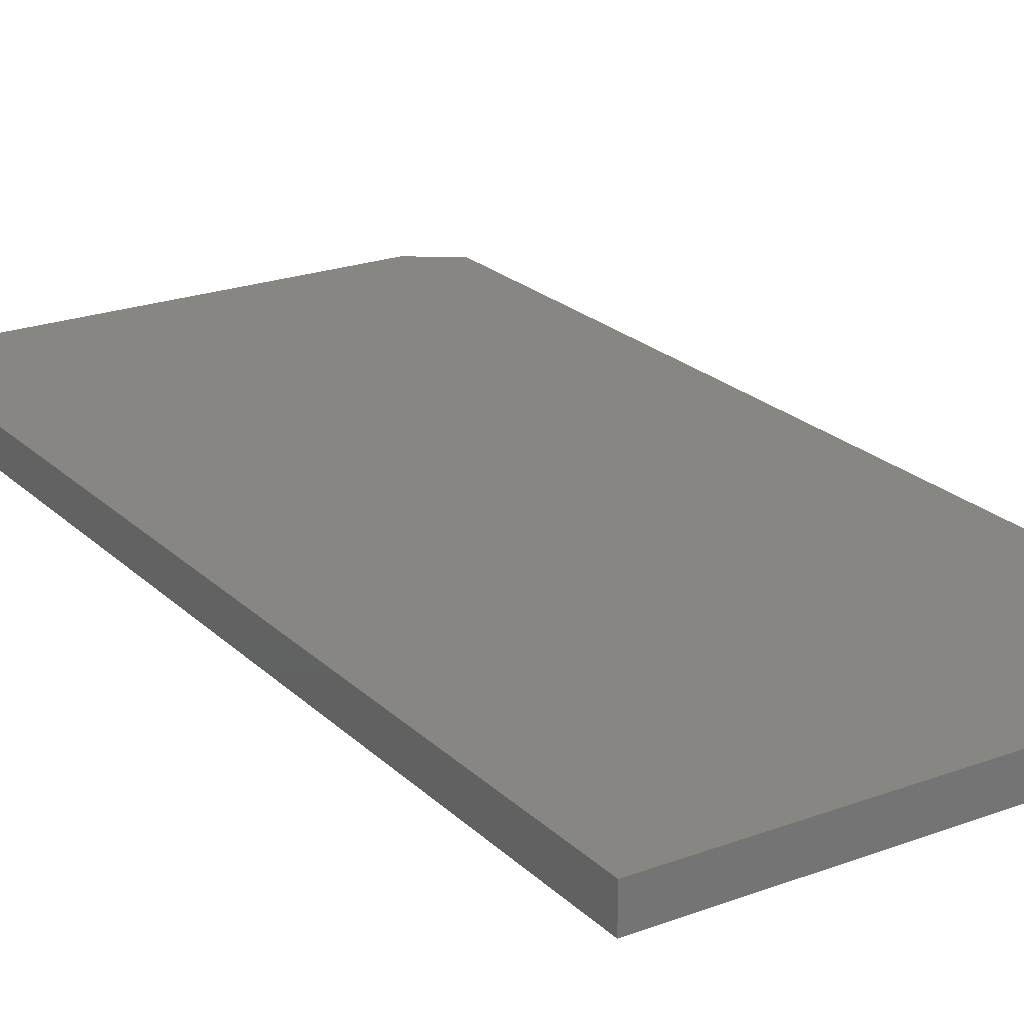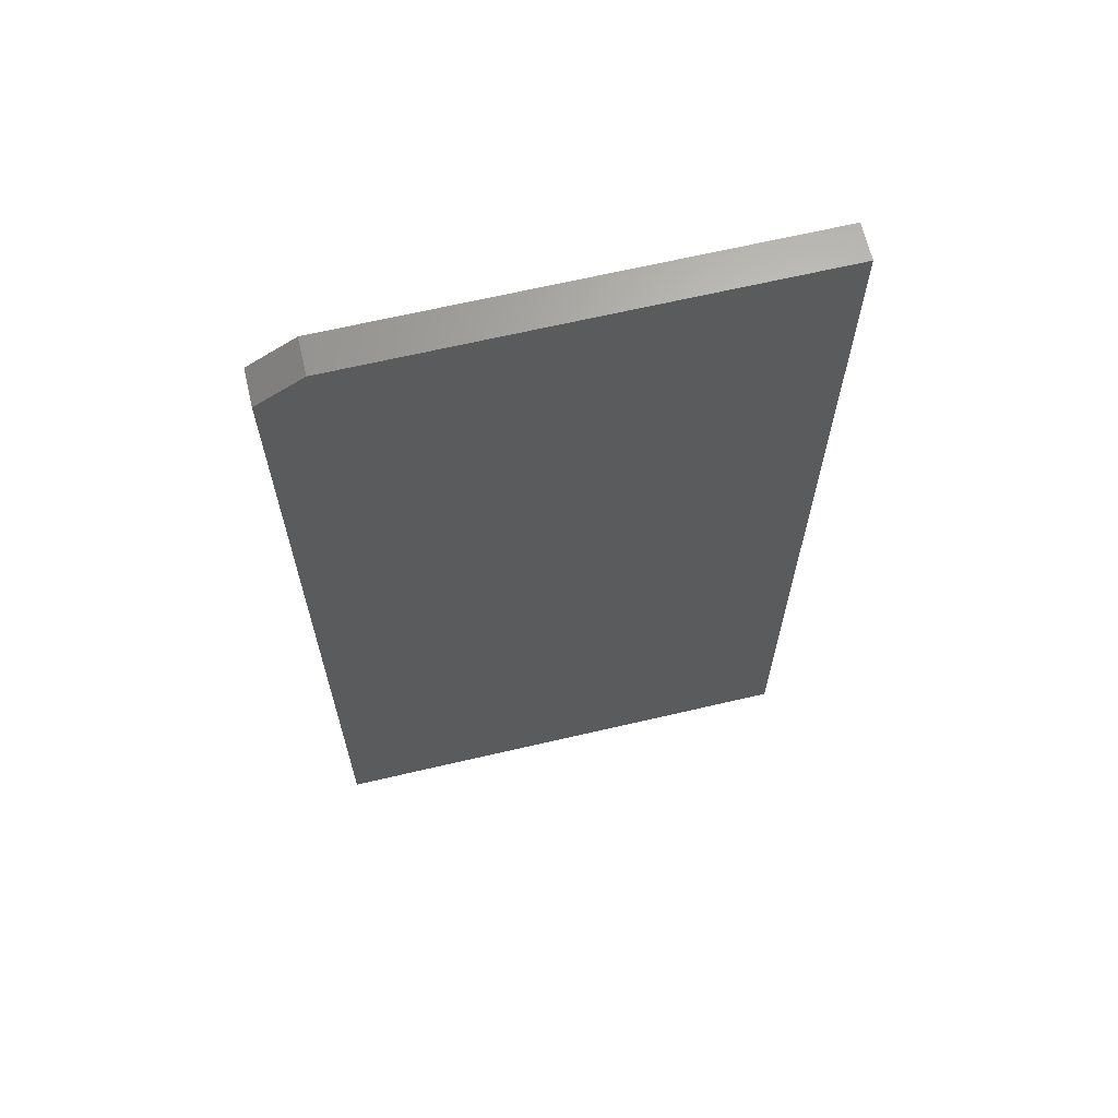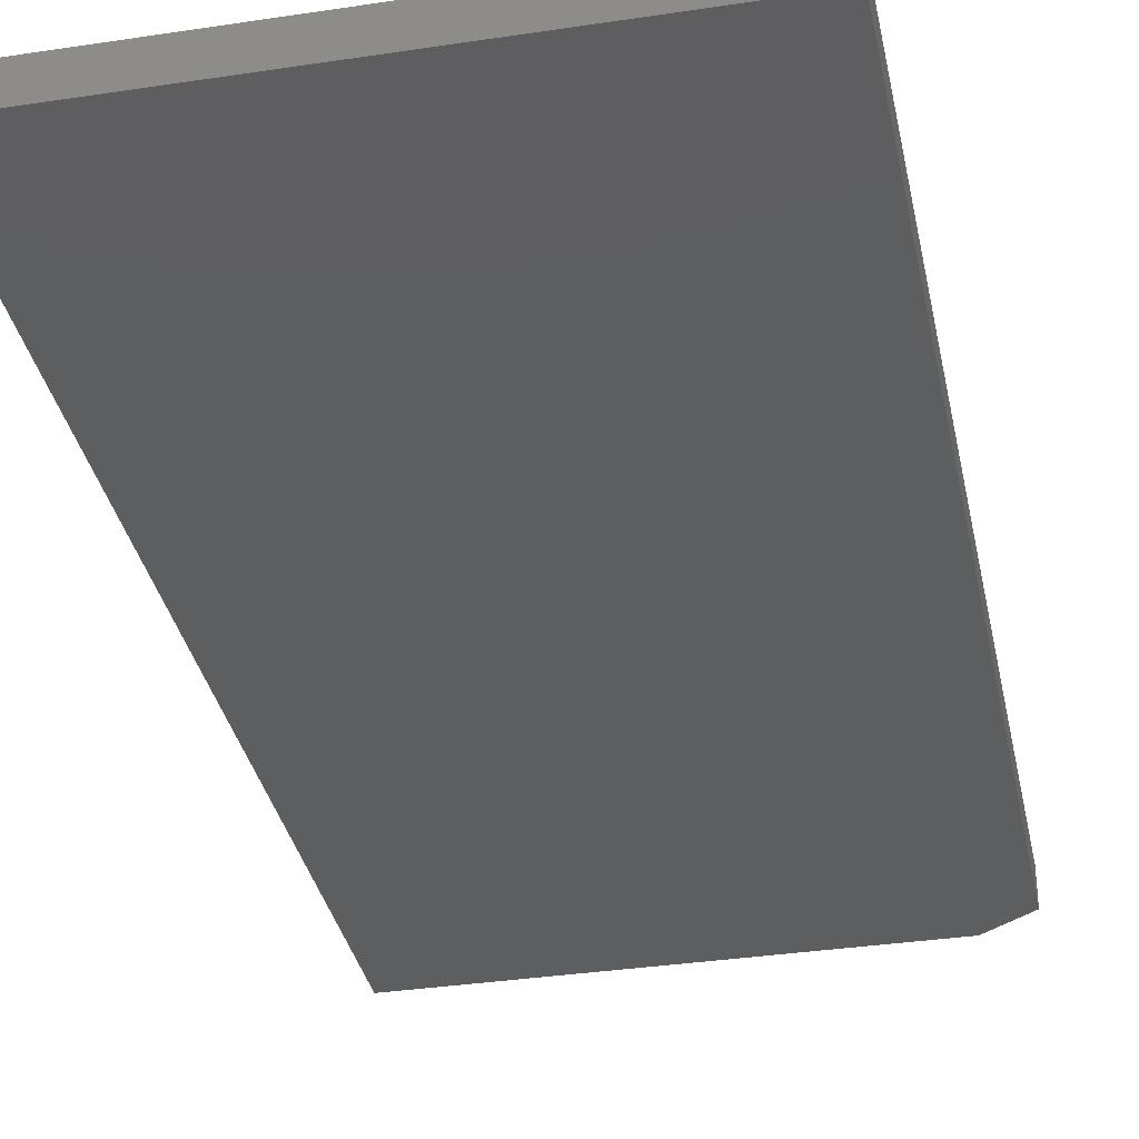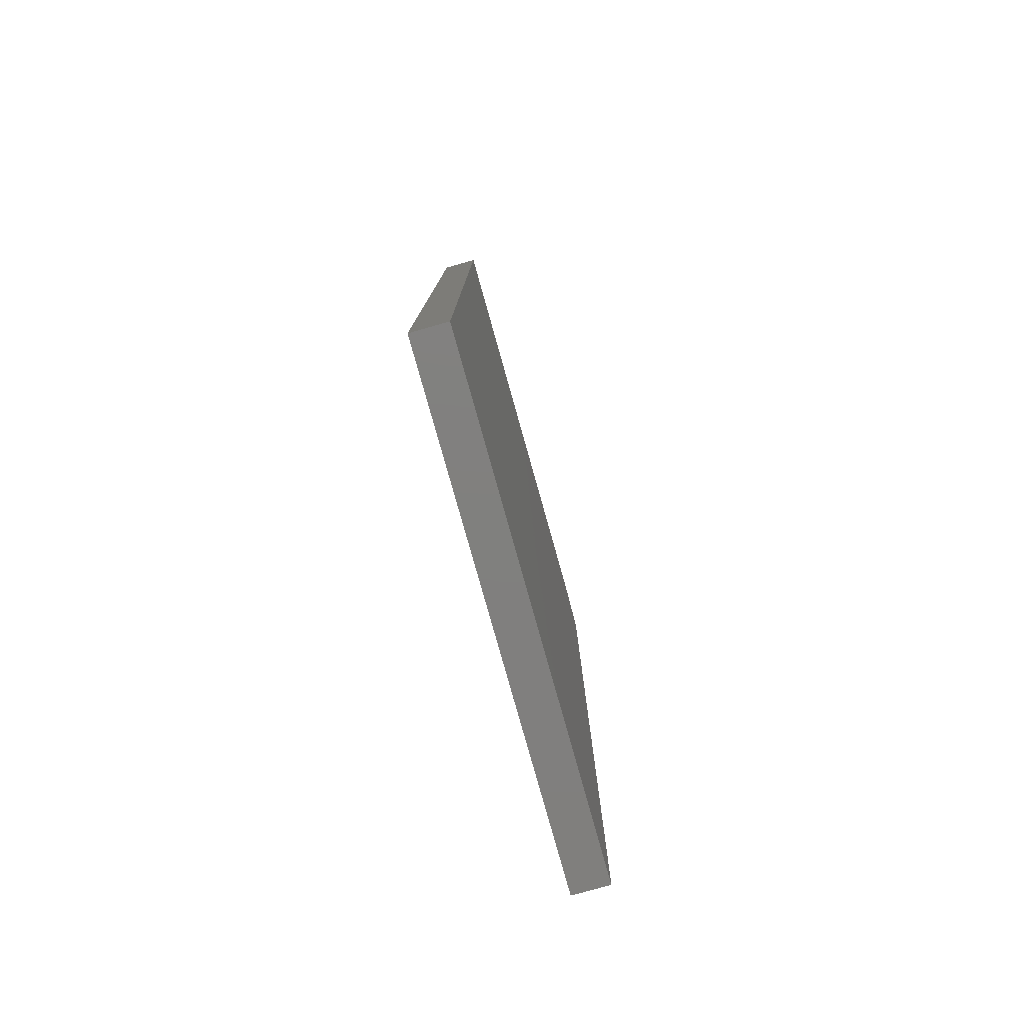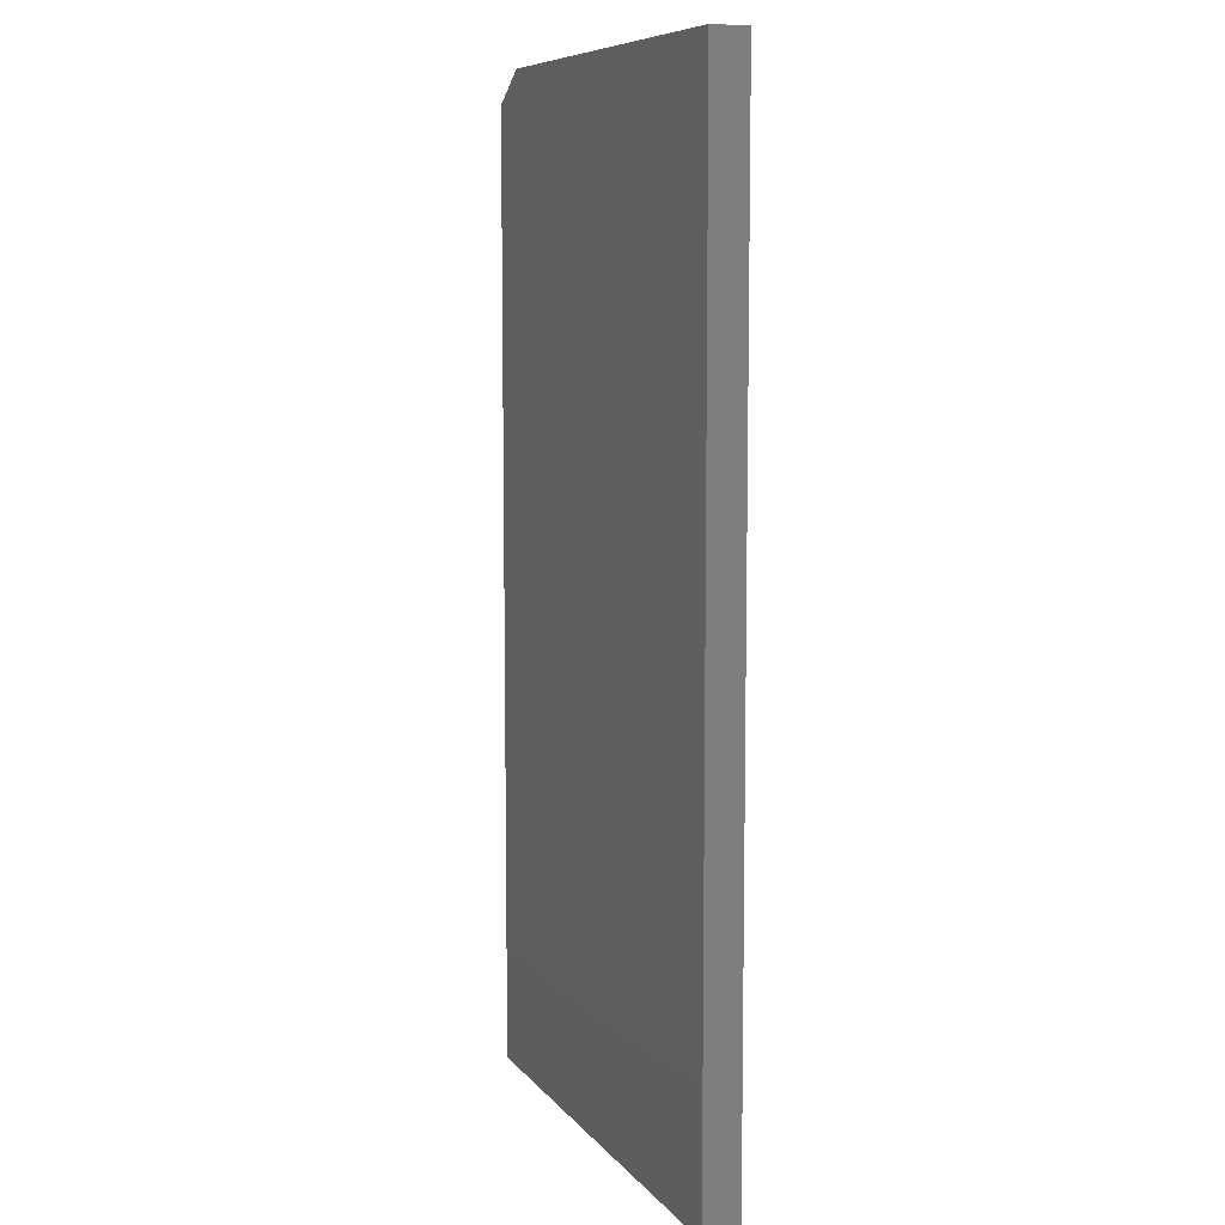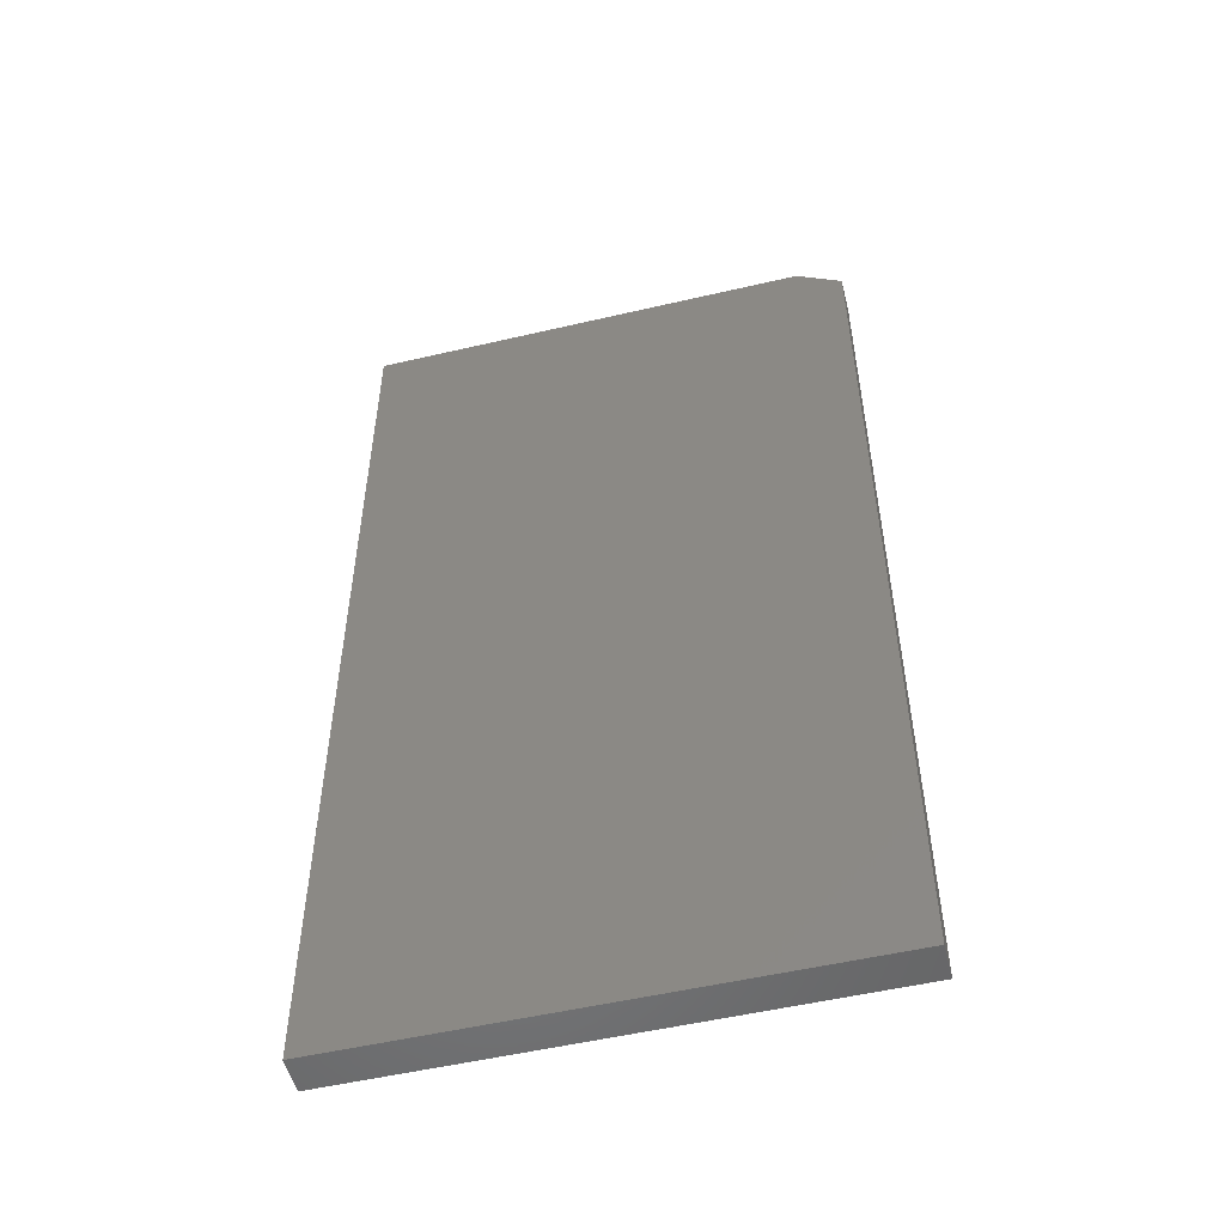
<metadata>
{"format":"stl","ext":"stl","renderer":"f3d","projection":"perspective","resolution":1024,"background":"white","views":[{"elev":22.4,"azim":147.4,"up":"+Y"},{"elev":66.3,"azim":-13.2,"up":"+Z"},{"elev":-34.5,"azim":-168.5,"up":"+Y"},{"elev":-79.9,"azim":105.7,"up":"+Z"},{"elev":8.3,"azim":68.6,"up":"+Z"},{"elev":-52.6,"azim":-165.9,"up":"+Z"}]}
</metadata>
<code>
# stl→obj: 10 verts, 16 faces
v -0.375 -0.05469 -0.75
v 0.3829 -0.05469 -0.75
v -0.375 -0.05469 0.7031
v 0.3829 -0.05469 0.75
v -0.3047 -0.05469 0.75
v -0.3047 1.704e-16 0.75
v 0.3829 2.086e-16 0.75
v -0.375 1.613e-16 0.7031
v 0.3829 4.207e-17 -0.75
v -0.375 0 -0.75
f 1 2 3
f 3 2 4
f 3 4 5
f 6 7 8
f 8 7 9
f 8 9 10
f 3 8 1
f 1 8 10
f 4 7 5
f 5 7 6
f 3 5 8
f 8 5 6
f 2 9 4
f 4 9 7
f 1 10 2
f 2 10 9

</code>
